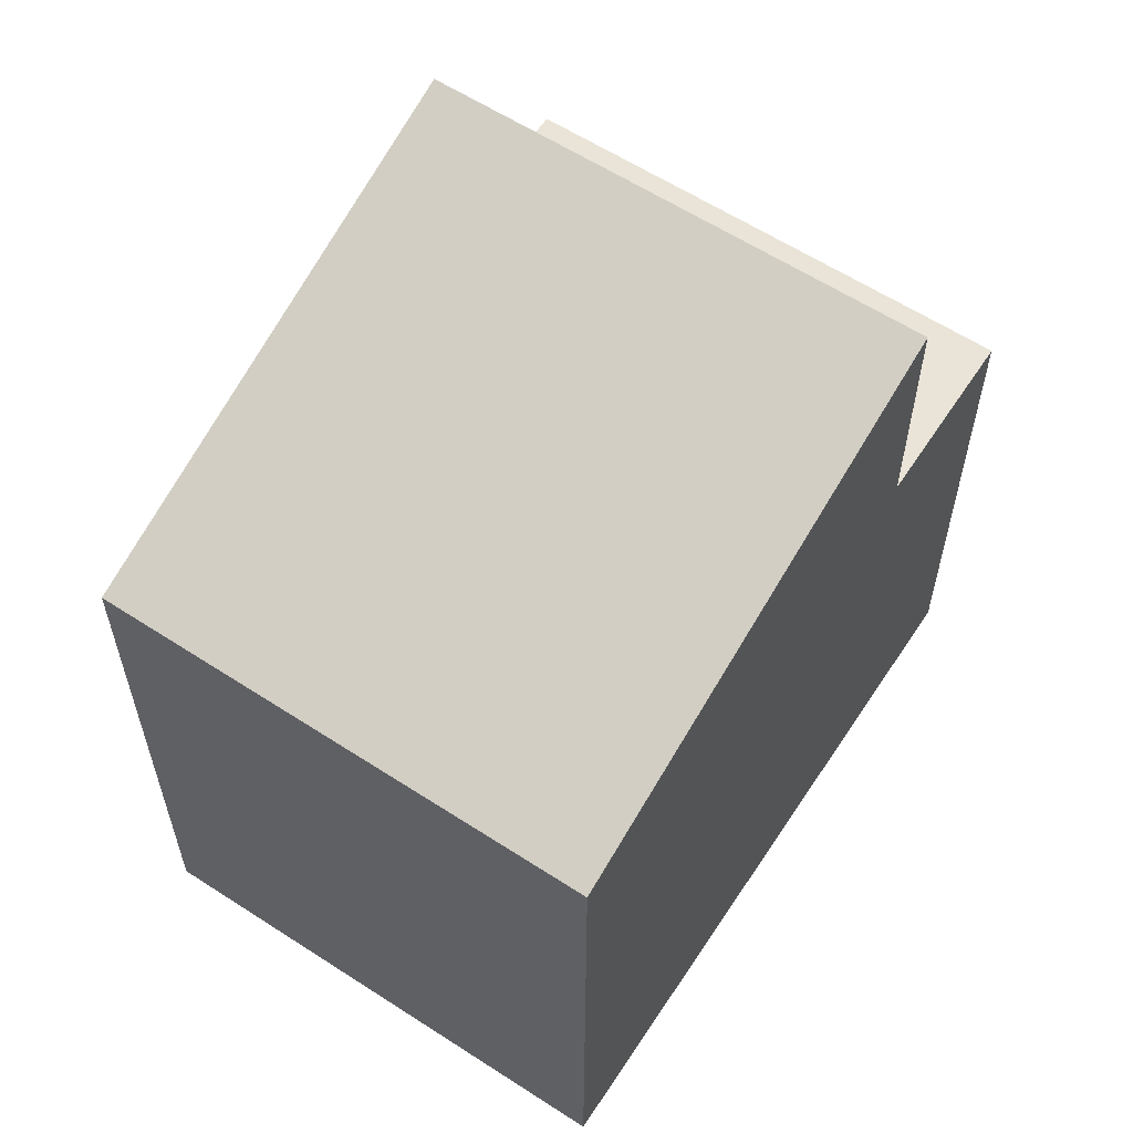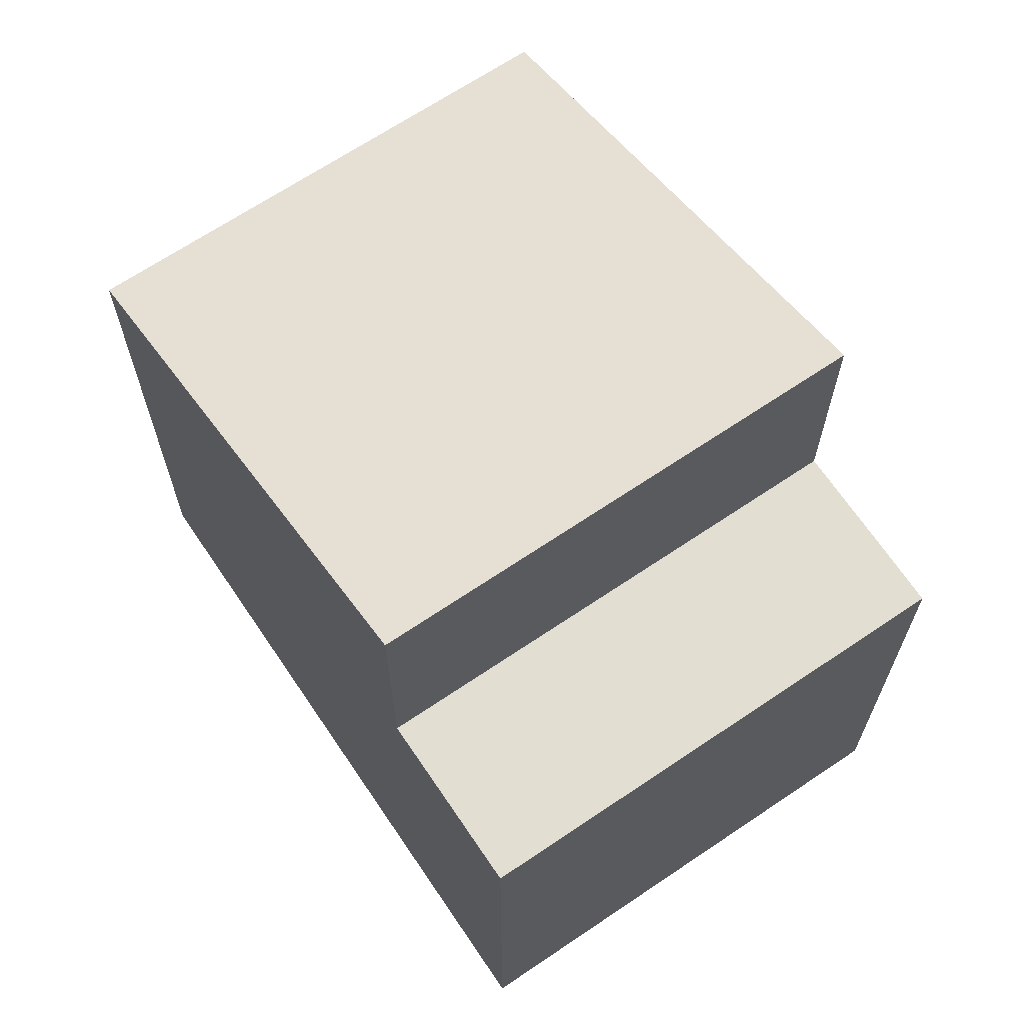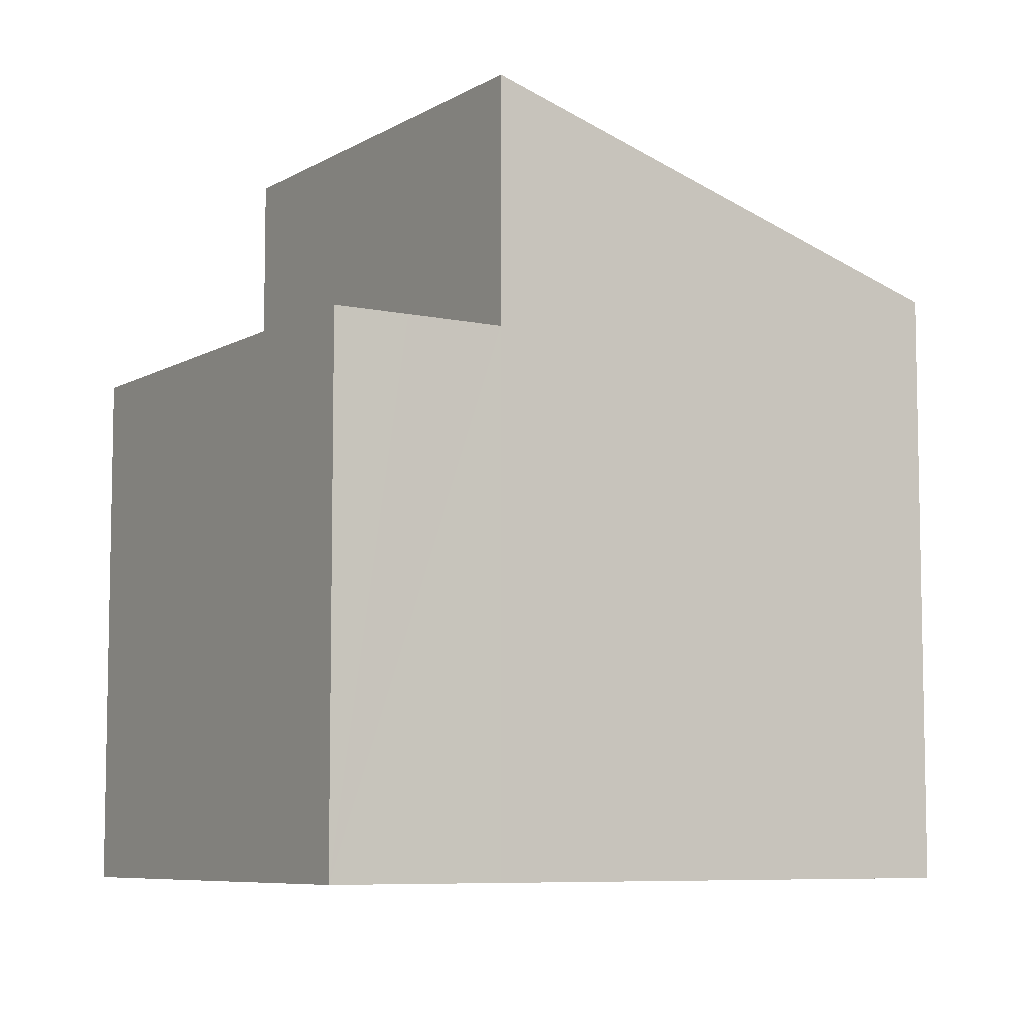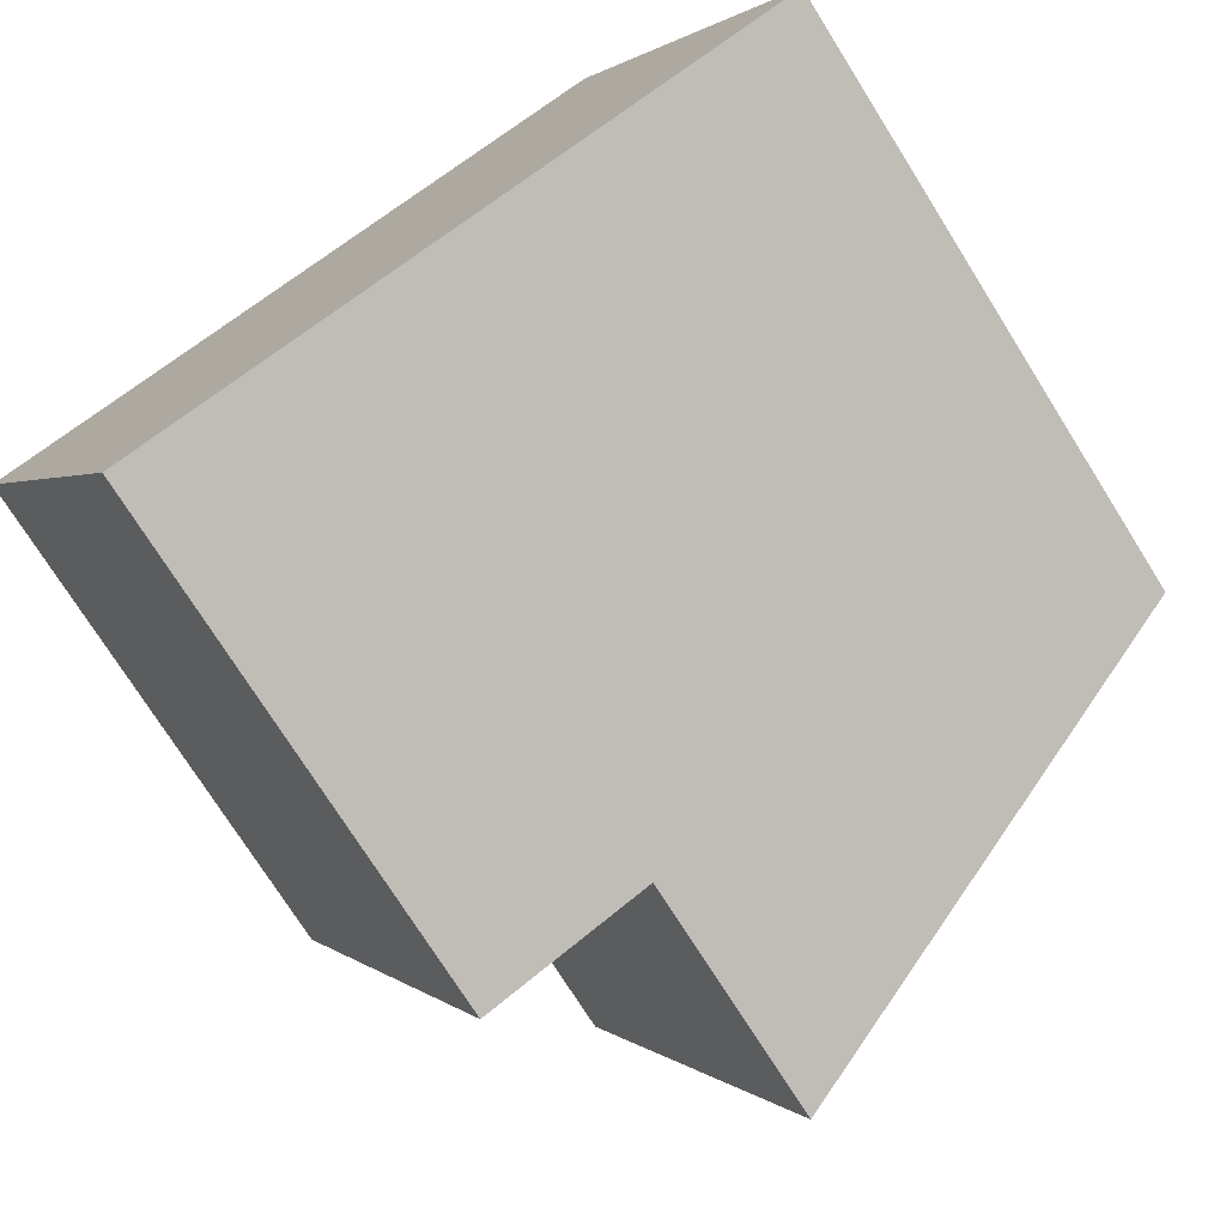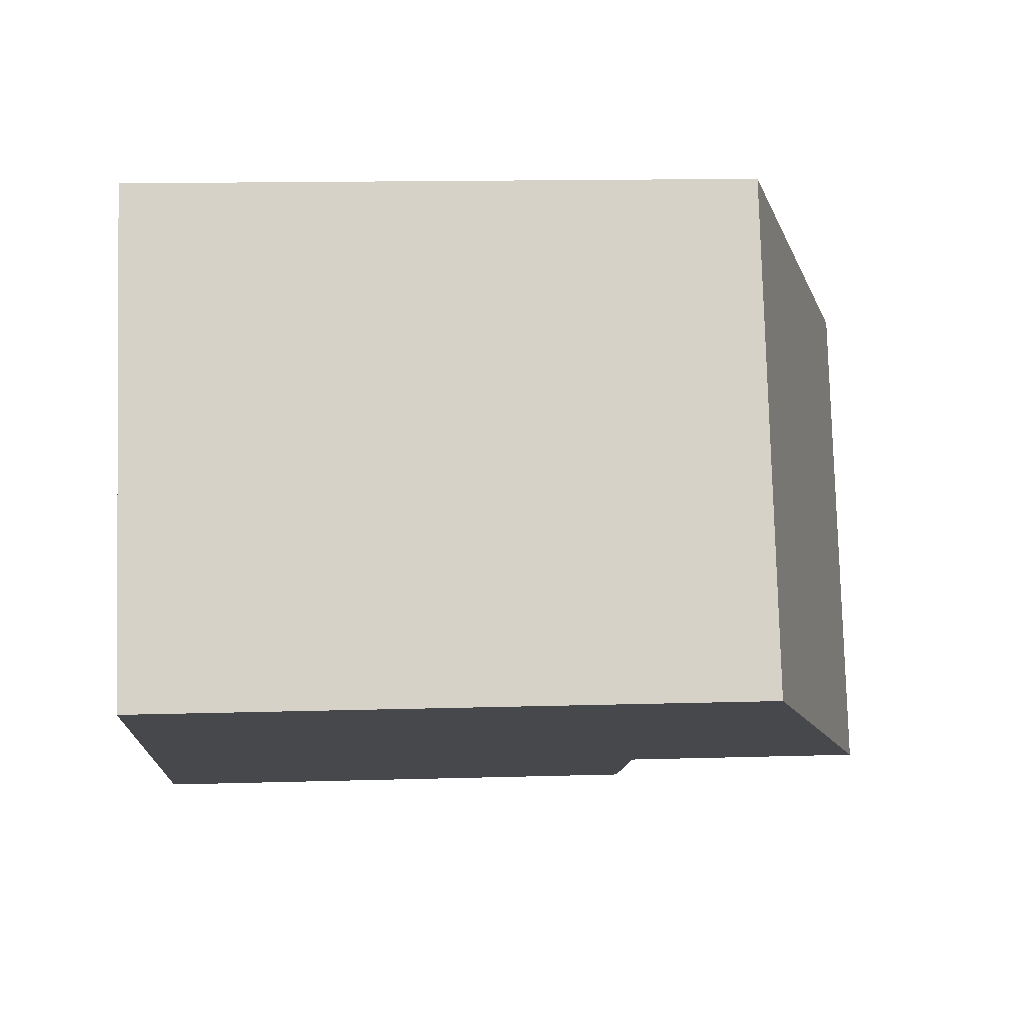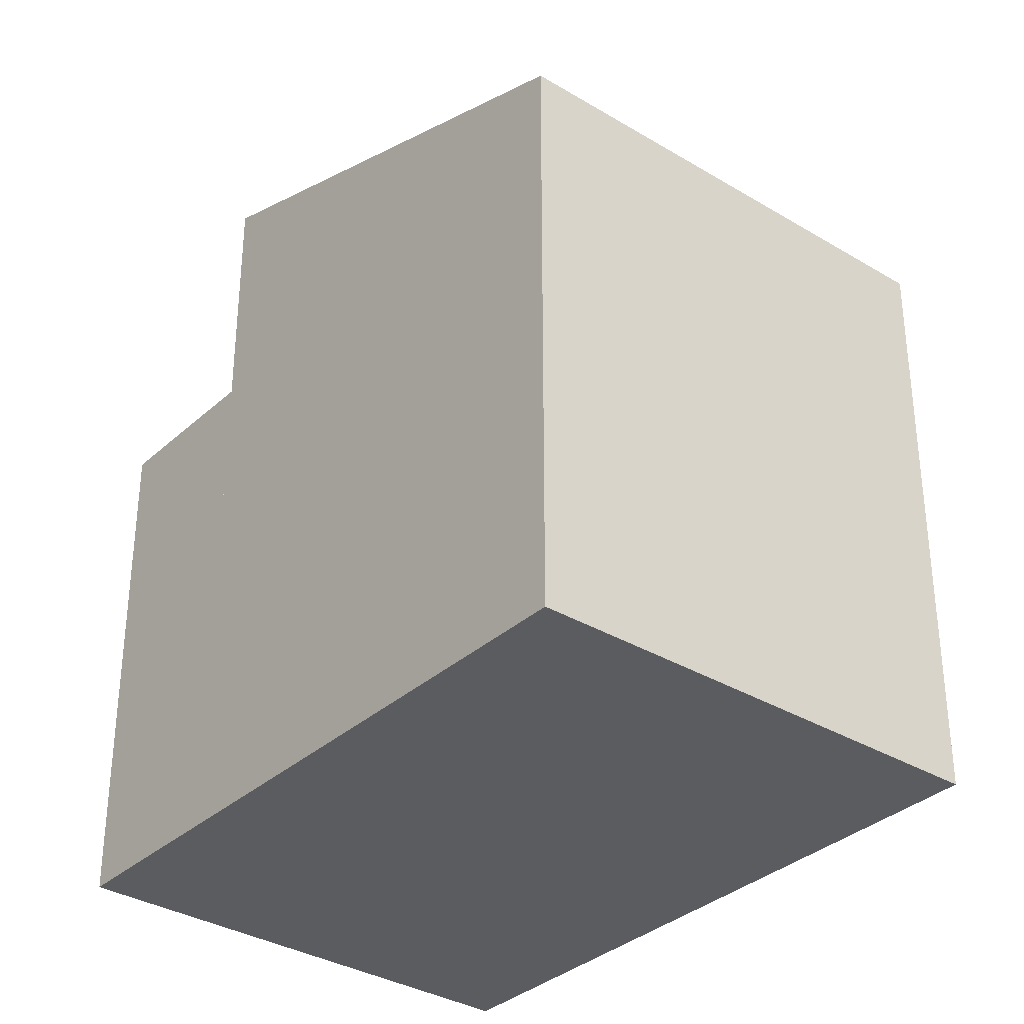
<metadata>
{"format":"obj","ext":"obj","renderer":"f3d","projection":"perspective","resolution":1024,"background":"white","views":[{"elev":60.9,"azim":98.1,"up":"+Y"},{"elev":67.9,"azim":-149.2,"up":"+Y"},{"elev":-7.4,"azim":-57.3,"up":"+Y"},{"elev":-74.6,"azim":32.2,"up":"+Z"},{"elev":13.8,"azim":86.2,"up":"+Z"},{"elev":-34.0,"azim":25.4,"up":"+Y"}]}
</metadata>
<code>
v  4.64 7.754 -6.07
v  2.405 7.754 1.125
v  5.574 7.754 -5.633
v  1.04 7.754 0.49
v  3.17 7.754 -6.76
v  0 7.754 4.748e-16
v  0 0 0
v  2.405 -6.889e-17 1.125
v  1.04 -3e-17 0.49
v  5.574 3.449e-16 -5.633
v  3.17 4.139e-16 -6.76
v  4.64 3.717e-16 -6.07
v  2.405 11.4 1.125
v  12.47 9.014 -2.4
v  5.574 11.4 -5.633
v  12.6 8.969 -2.34
v  10.31 8.979 2.47
v  5.295 10.4 2.47
v  9.4 8.983 4.38
v  9.4 -2.682e-16 4.38
v  12.6 1.433e-16 -2.34
v  10.31 -1.512e-16 2.47
v  12.47 1.47e-16 -2.4
v  5.295 -1.512e-16 2.47
g defaultobject
f 1 2 3
f 2 1 4
f 4 1 5
f 4 5 6
f 7 4 6
f 4 7 2
f 2 7 8
f 8 7 9
f 8 3 2
f 3 8 10
f 10 1 3
f 1 10 5
f 5 10 11
f 11 10 12
f 11 6 5
f 6 11 7
f 9 10 8
f 10 9 7
f 10 7 12
f 12 7 11
f 13 14 15
f 14 13 16
f 16 13 17
f 17 13 18
f 17 18 19
f 20 17 19
f 17 20 16
f 16 20 21
f 21 20 22
f 14 10 15
f 10 14 16
f 10 16 21
f 10 21 23
f 10 13 15
f 13 10 8
f 8 18 13
f 18 8 19
f 19 8 20
f 20 8 24
f 22 23 21
f 23 22 10
f 10 22 20
f 10 20 24
f 10 24 8

</code>
